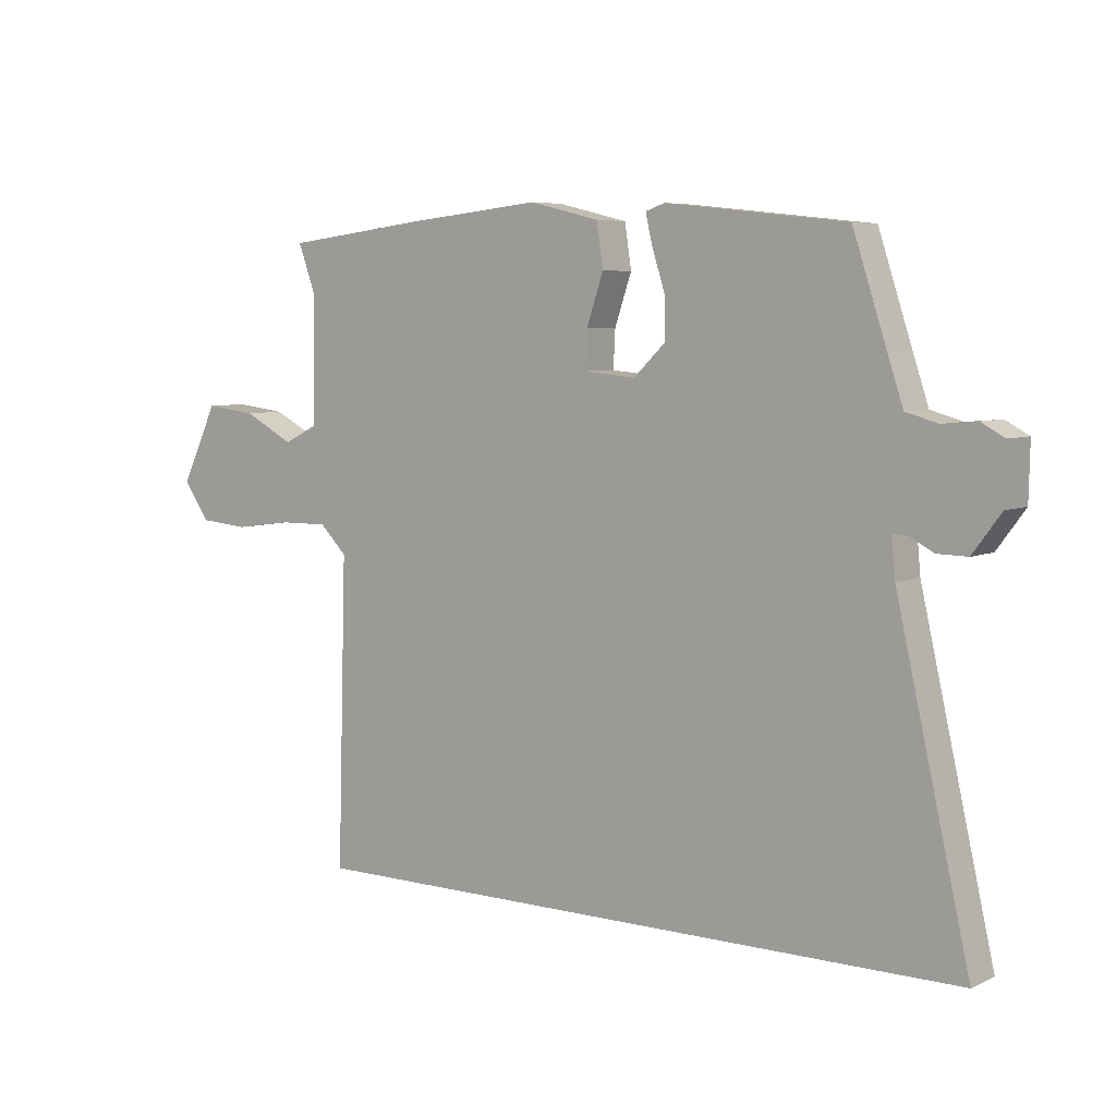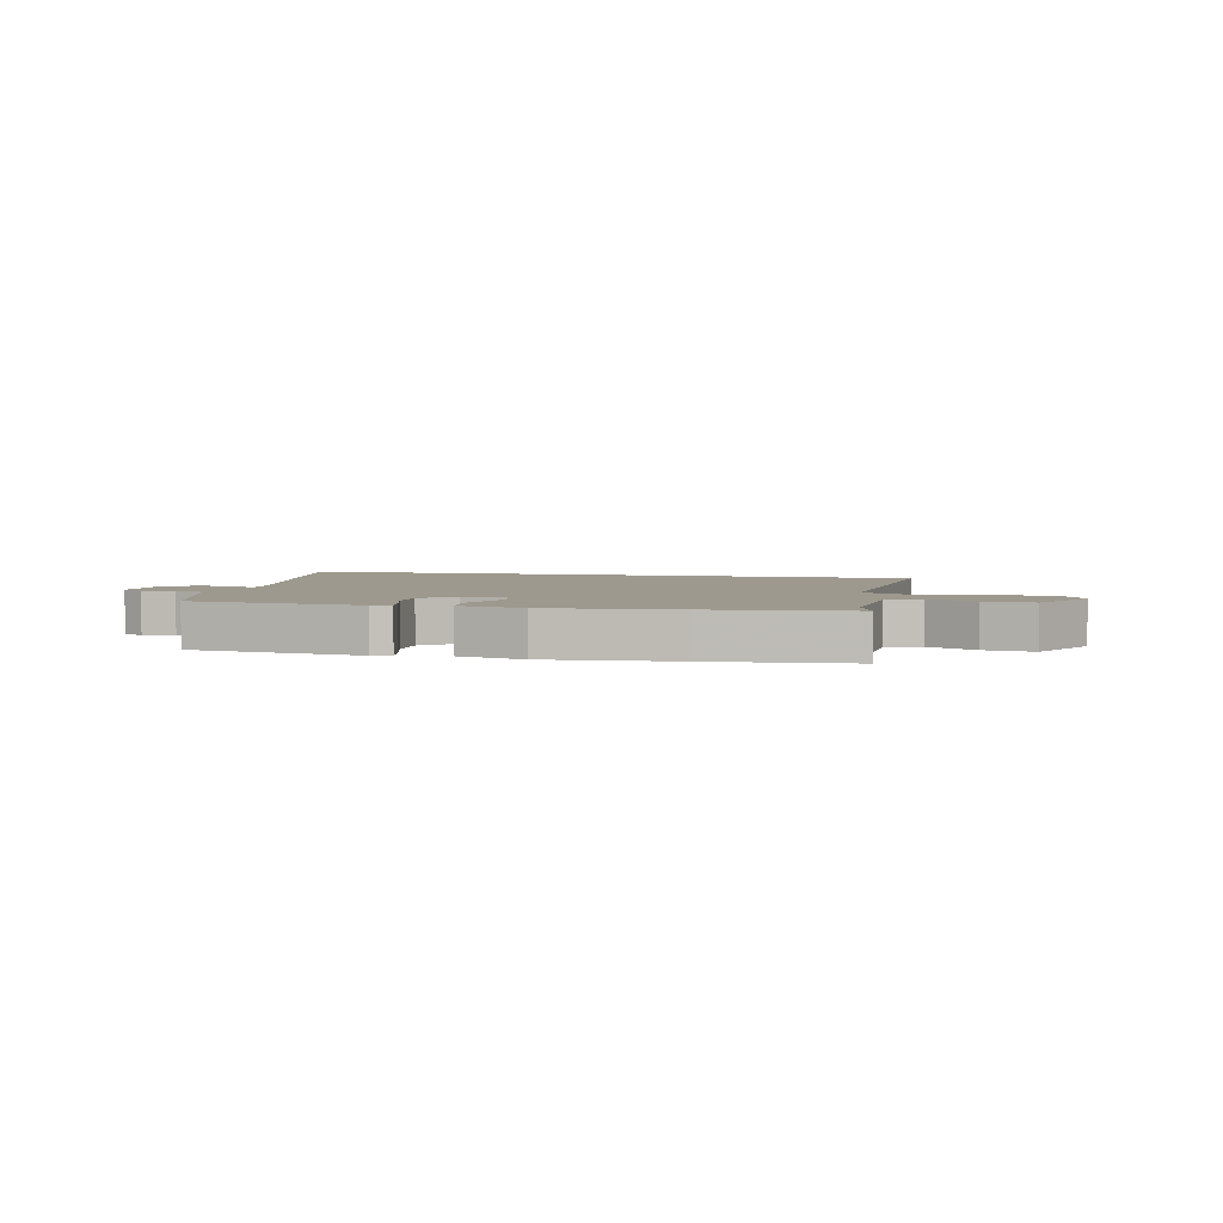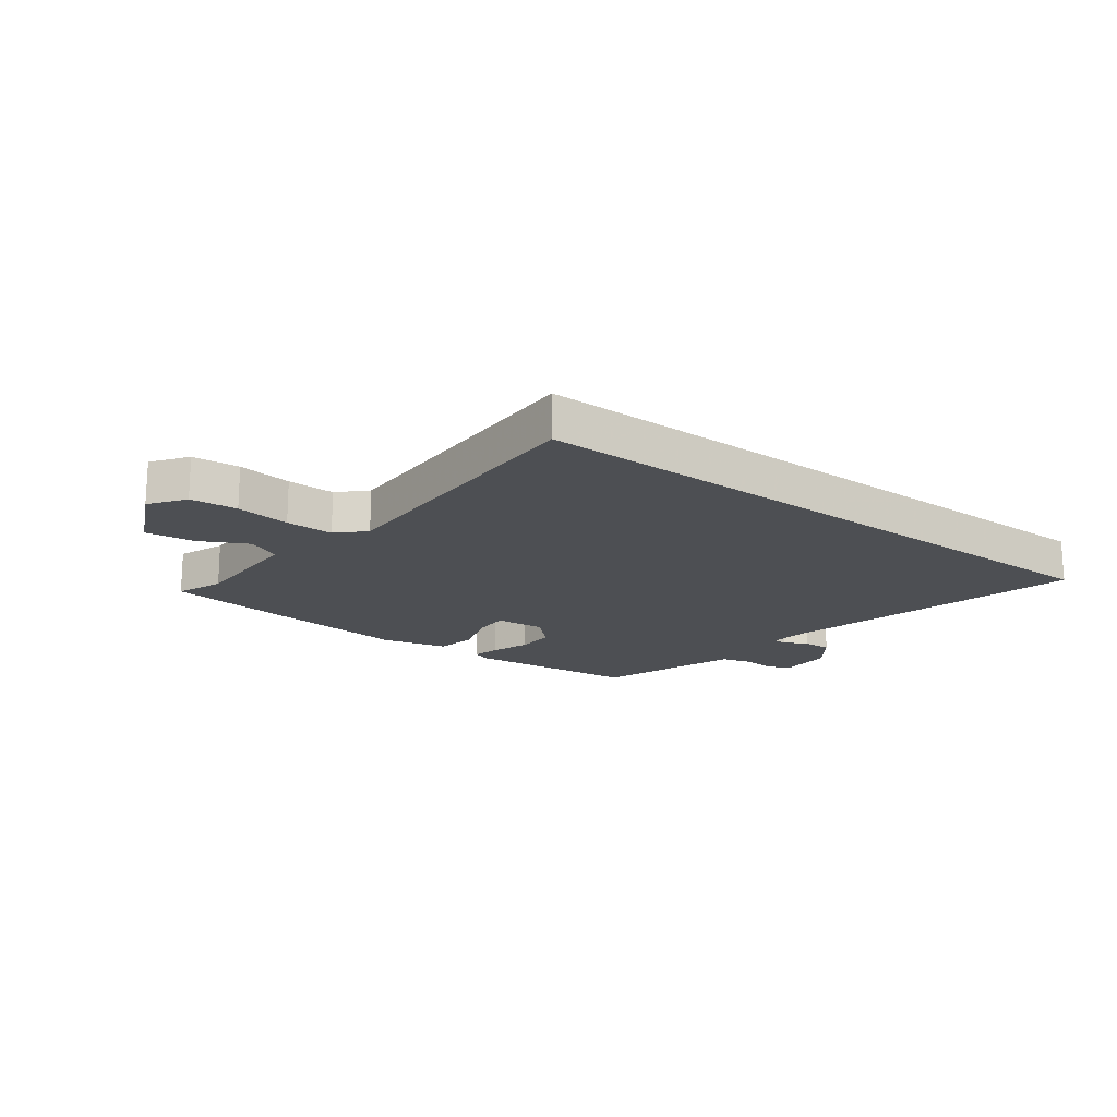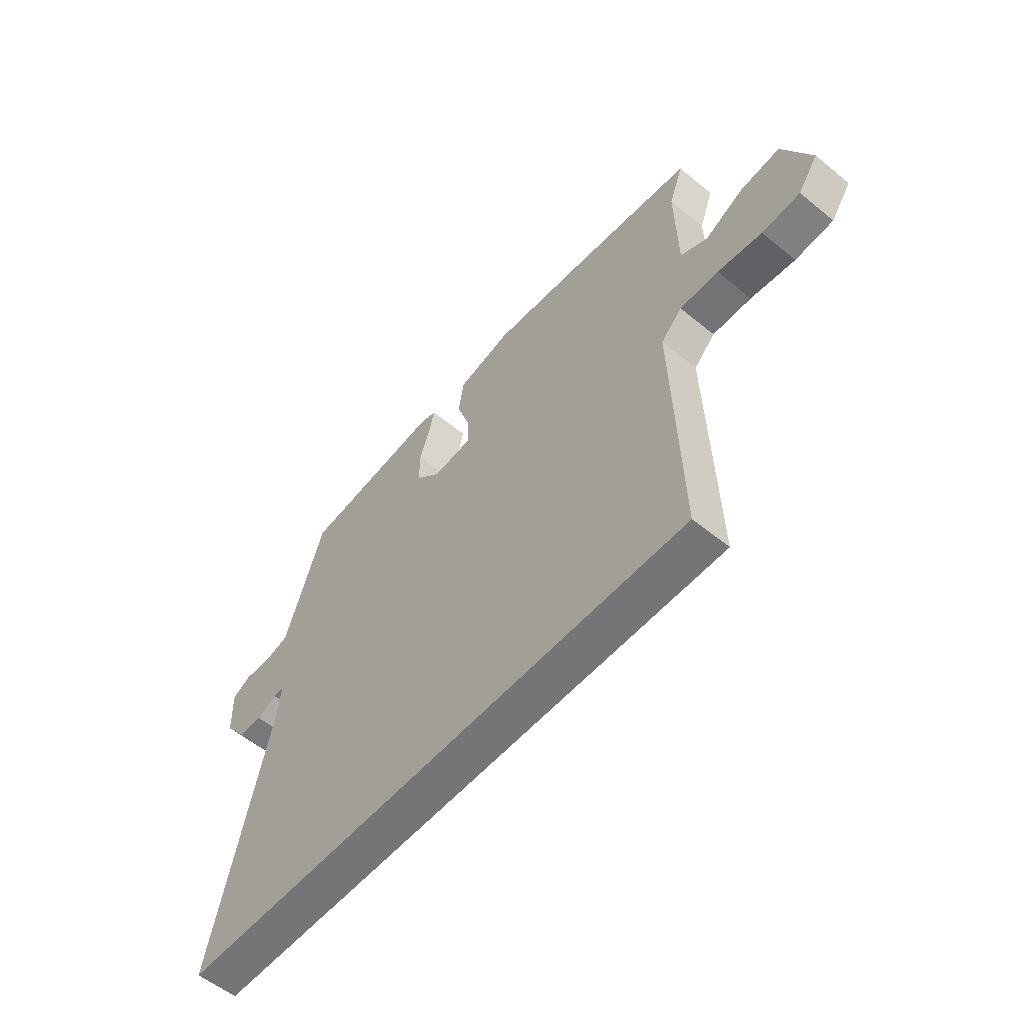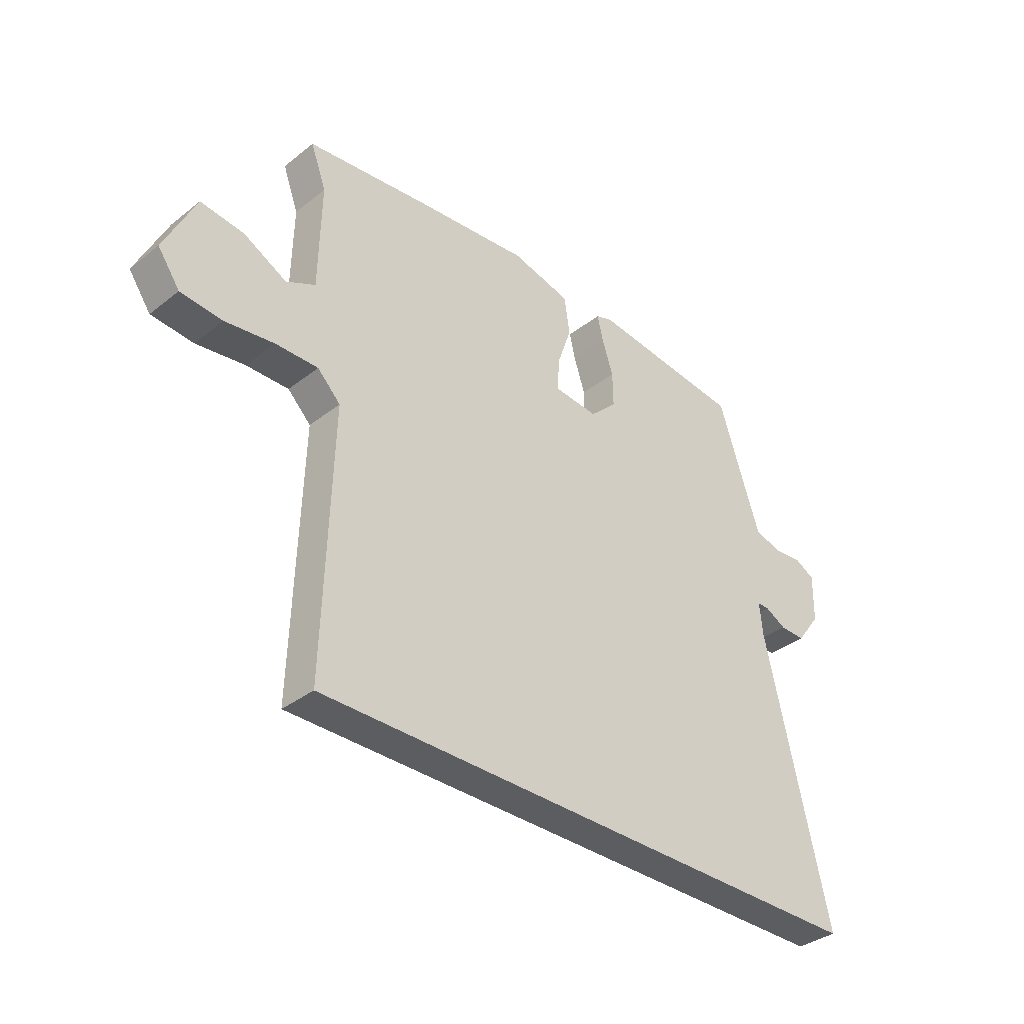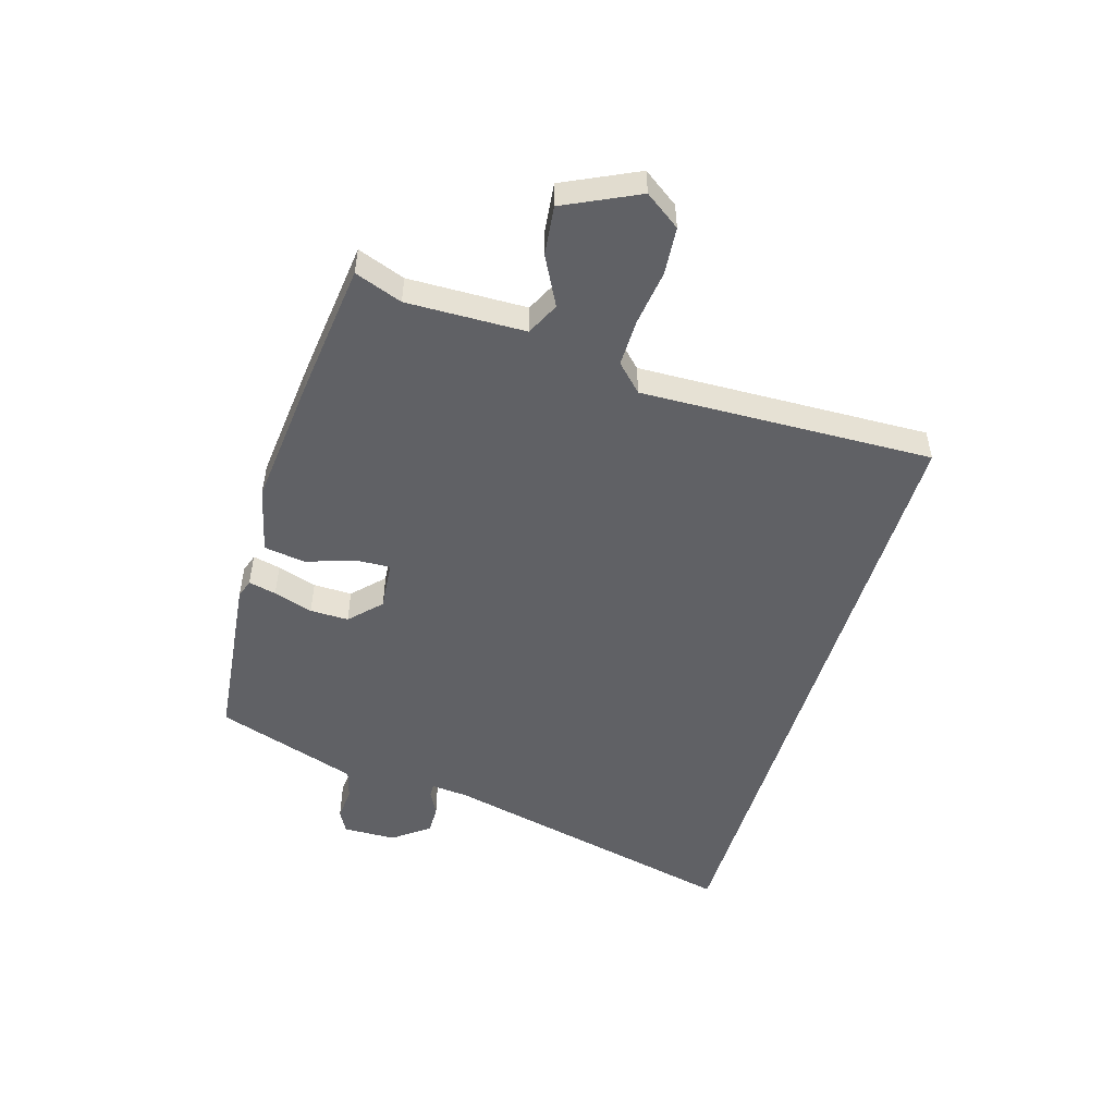
<metadata>
{"format":"obj","ext":"obj","renderer":"f3d","projection":"perspective","resolution":1024,"background":"white","views":[{"elev":6.1,"azim":-143.1,"up":"+Z"},{"elev":3.4,"azim":14.7,"up":"+Y"},{"elev":-17.8,"azim":142.7,"up":"+Y"},{"elev":-56.5,"azim":49.5,"up":"+Z"},{"elev":-35.7,"azim":135.8,"up":"+Z"},{"elev":-50.4,"azim":73.3,"up":"+Y"}]}
</metadata>
<code>
v 0.475 0.07 -0.5
v -0.643 0.07 -0.5
v -0.521 0.07 0.031
v -0.515 0.07 0.095
v -0.538 0.07 0.095
v -0.58 0.07 0.073
v -0.63 0.07 0.072
v -0.677 0.07 0.135
v -0.679 0.07 0.227
v -0.64 0.07 0.248
v -0.583 0.07 0.243
v -0.53 0.07 0.258
v -0.504 0.07 0.336
v -0.448 0.07 0.506
v -0.148 0.07 0.539
v -0.116 0.07 0.528
v -0.127 0.07 0.48
v -0.149 0.07 0.412
v -0.15 0.07 0.345
v -0.097 0.07 0.294
v -0.011 0.07 0.302
v -0.014 0.07 0.364
v -0.042 0.07 0.446
v -0.031 0.07 0.518
v 0.085 0.07 0.546
v 0.307 0.07 0.523
v 0.547 0.07 0.494
v 0.517 0.07 0.412
v 0.521 0.07 0.207
v 0.578 0.07 0.179
v 0.662 0.07 0.223
v 0.747 0.07 0.233
v 0.808 0.07 0.105
v 0.765 0.07 0.044
v 0.683 0.07 0.037
v 0.588 0.07 0.05
v 0.505 0.07 0.051
v 0.46 0.07 0.006
v 0.475 0 -0.5
v -0.643 0 -0.5
v -0.521 0 0.031
v -0.515 0 0.095
v -0.538 0 0.095
v -0.58 0 0.073
v -0.63 0 0.072
v -0.677 0 0.135
v -0.679 0 0.227
v -0.64 0 0.248
v -0.583 0 0.243
v -0.53 0 0.258
v -0.504 0 0.336
v -0.448 0 0.506
v -0.148 0 0.539
v -0.116 0 0.528
v -0.127 0 0.48
v -0.149 0 0.412
v -0.15 0 0.345
v -0.097 0 0.294
v -0.011 0 0.302
v -0.014 0 0.364
v -0.042 0 0.446
v -0.031 0 0.518
v 0.085 0 0.546
v 0.307 0 0.523
v 0.547 0 0.494
v 0.517 0 0.412
v 0.521 0 0.207
v 0.578 0 0.179
v 0.662 0 0.223
v 0.747 0 0.233
v 0.808 0 0.105
v 0.765 0 0.044
v 0.683 0 0.037
v 0.588 0 0.05
v 0.505 0 0.051
v 0.46 0 0.006
f 34 35 36
f 33 34 36
f 32 33 36
f 31 32 36
f 30 31 36
f 29 30 36 37
f 28 29 37 38
f 26 27 28
f 25 26 28
f 24 25 28
f 23 24 28
f 22 23 28
f 21 22 28 38
f 16 17 18
f 15 16 18
f 14 15 18
f 13 14 18
f 12 13 18 19
f 11 12 19 20
f 9 10 11
f 8 9 11
f 7 8 11
f 6 7 11
f 5 6 11
f 11 20 21
f 5 11 21
f 4 5 21
f 1 2 3
f 4 21 38
f 3 4 38
f 1 3 38
f 74 73 72
f 74 72 71
f 74 71 70
f 74 70 69
f 74 69 68
f 75 74 68 67
f 76 75 67 66
f 66 65 64
f 66 64 63
f 66 63 62
f 66 62 61
f 66 61 60
f 76 66 60 59
f 56 55 54
f 56 54 53
f 56 53 52
f 56 52 51
f 57 56 51 50
f 58 57 50 49
f 49 48 47
f 49 47 46
f 49 46 45
f 49 45 44
f 49 44 43
f 59 58 49
f 59 49 43
f 59 43 42
f 41 40 39
f 76 59 42
f 76 42 41
f 76 41 39
f 1 39 40 2
f 2 40 41 3
f 3 41 42 4
f 4 42 43 5
f 5 43 44 6
f 6 44 45 7
f 7 45 46 8
f 8 46 47 9
f 9 47 48 10
f 10 48 49 11
f 11 49 50 12
f 12 50 51 13
f 13 51 52 14
f 14 52 53 15
f 15 53 54 16
f 16 54 55 17
f 17 55 56 18
f 18 56 57 19
f 19 57 58 20
f 20 58 59 21
f 21 59 60 22
f 22 60 61 23
f 23 61 62 24
f 24 62 63 25
f 25 63 64 26
f 26 64 65 27
f 27 65 66 28
f 28 66 67 29
f 29 67 68 30
f 30 68 69 31
f 31 69 70 32
f 32 70 71 33
f 33 71 72 34
f 34 72 73 35
f 35 73 74 36
f 36 74 75 37
f 37 75 76 38
f 38 76 39 1

</code>
